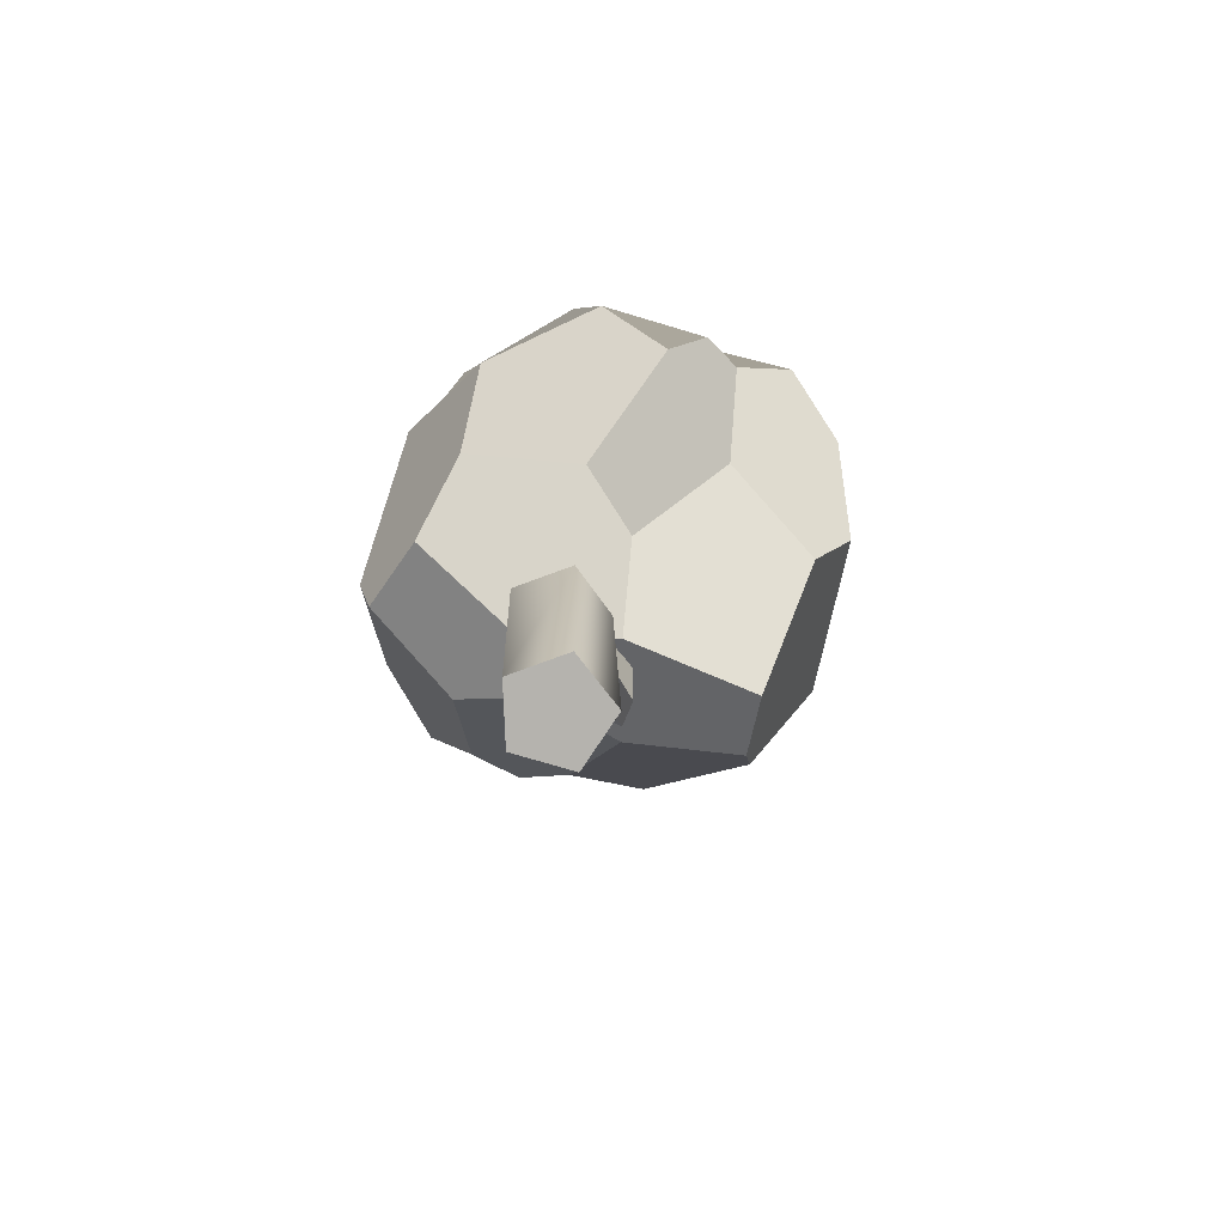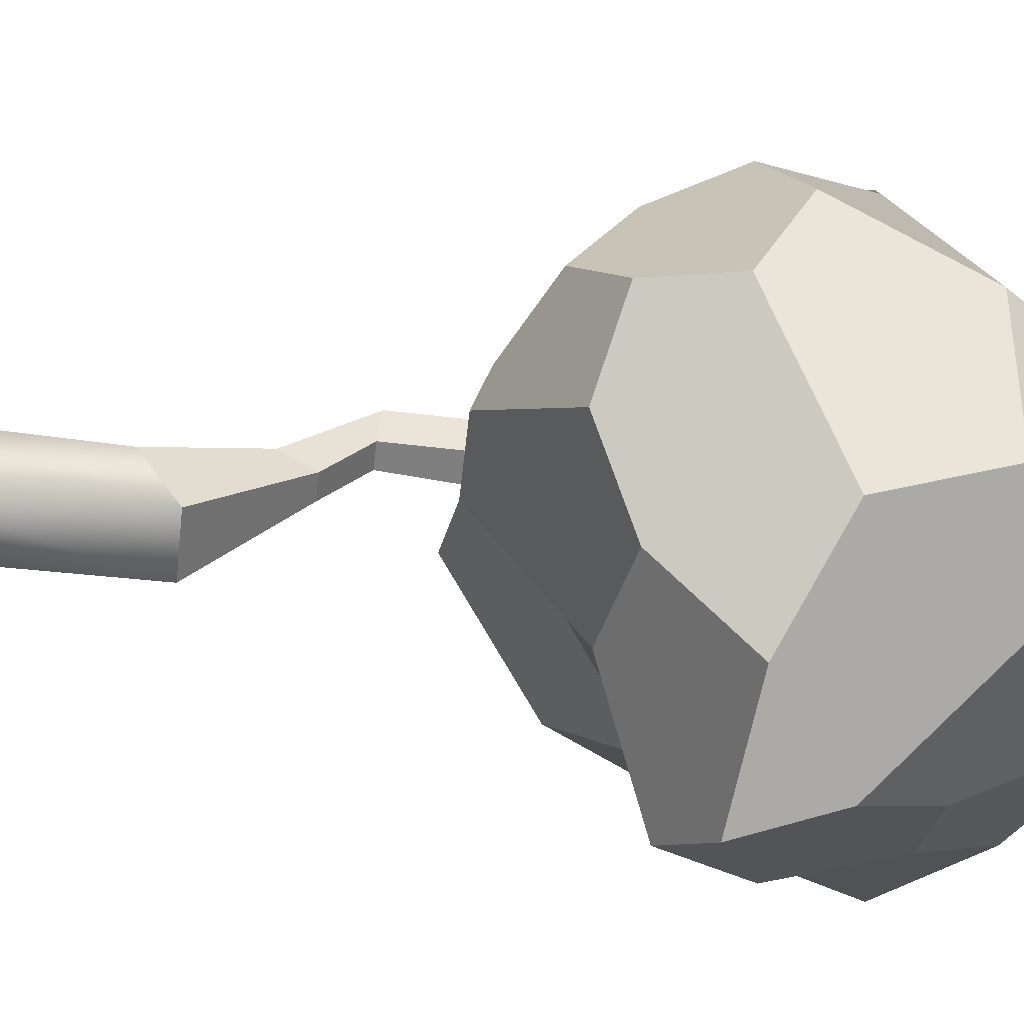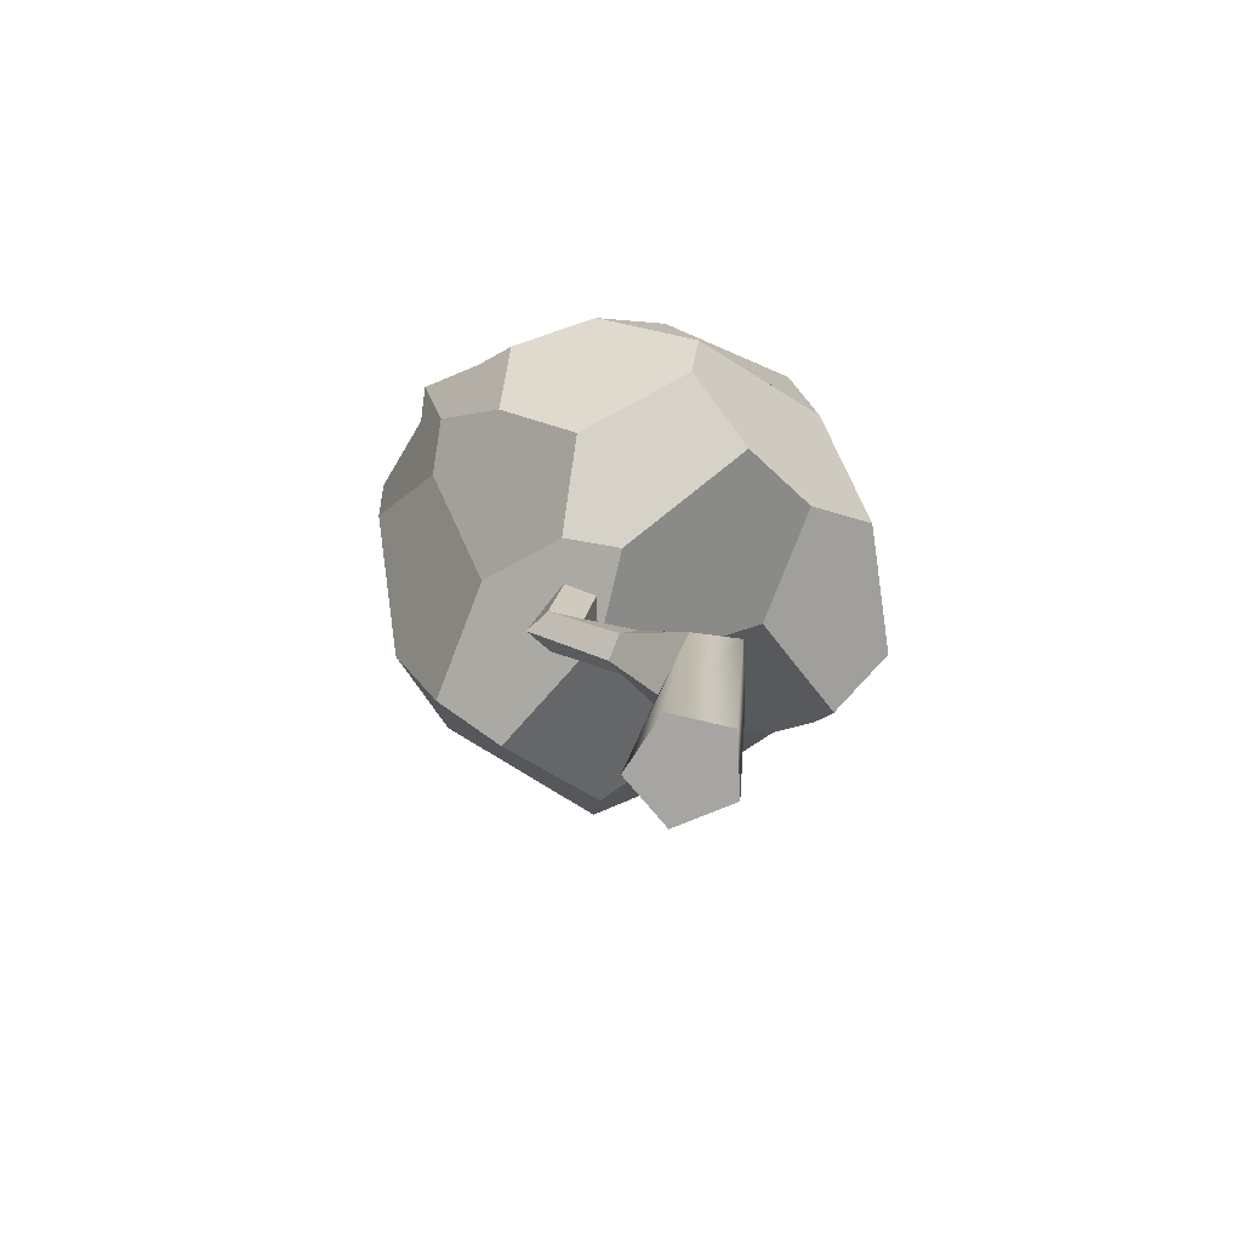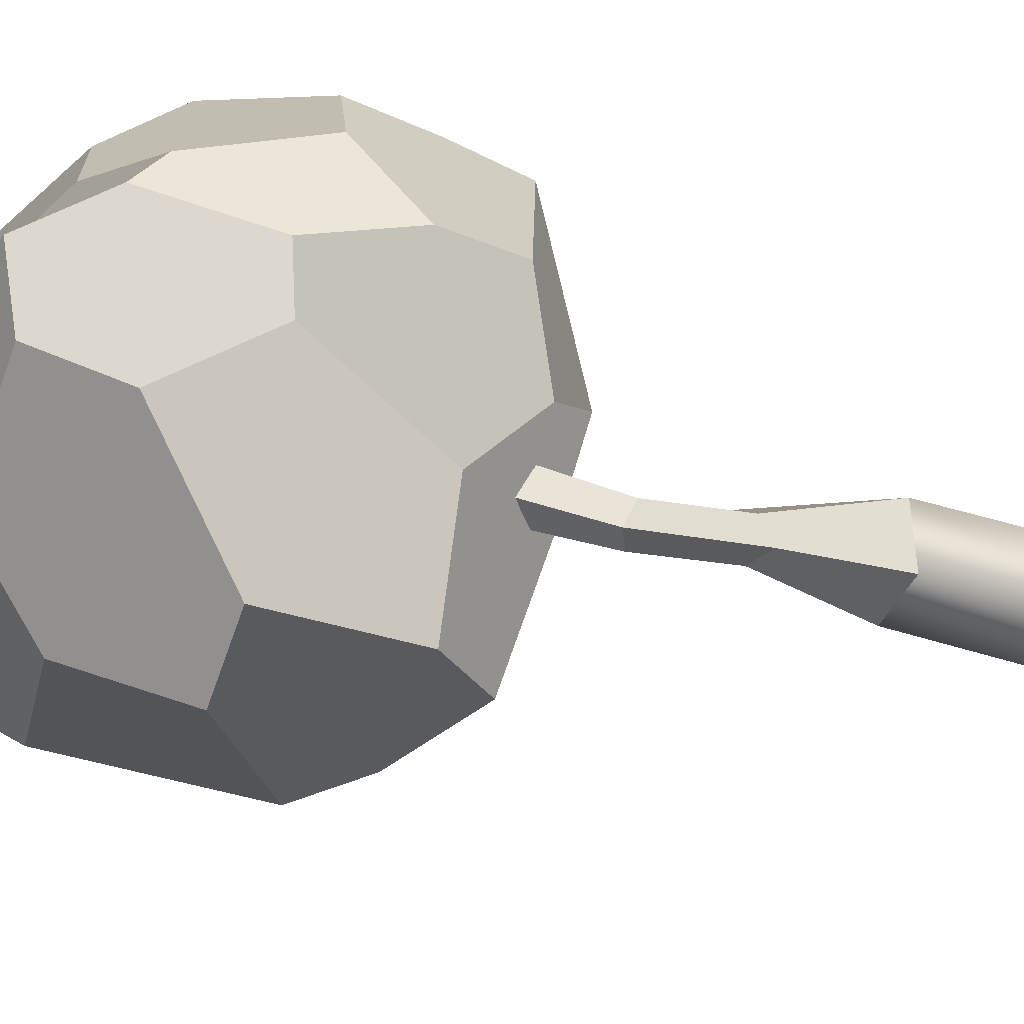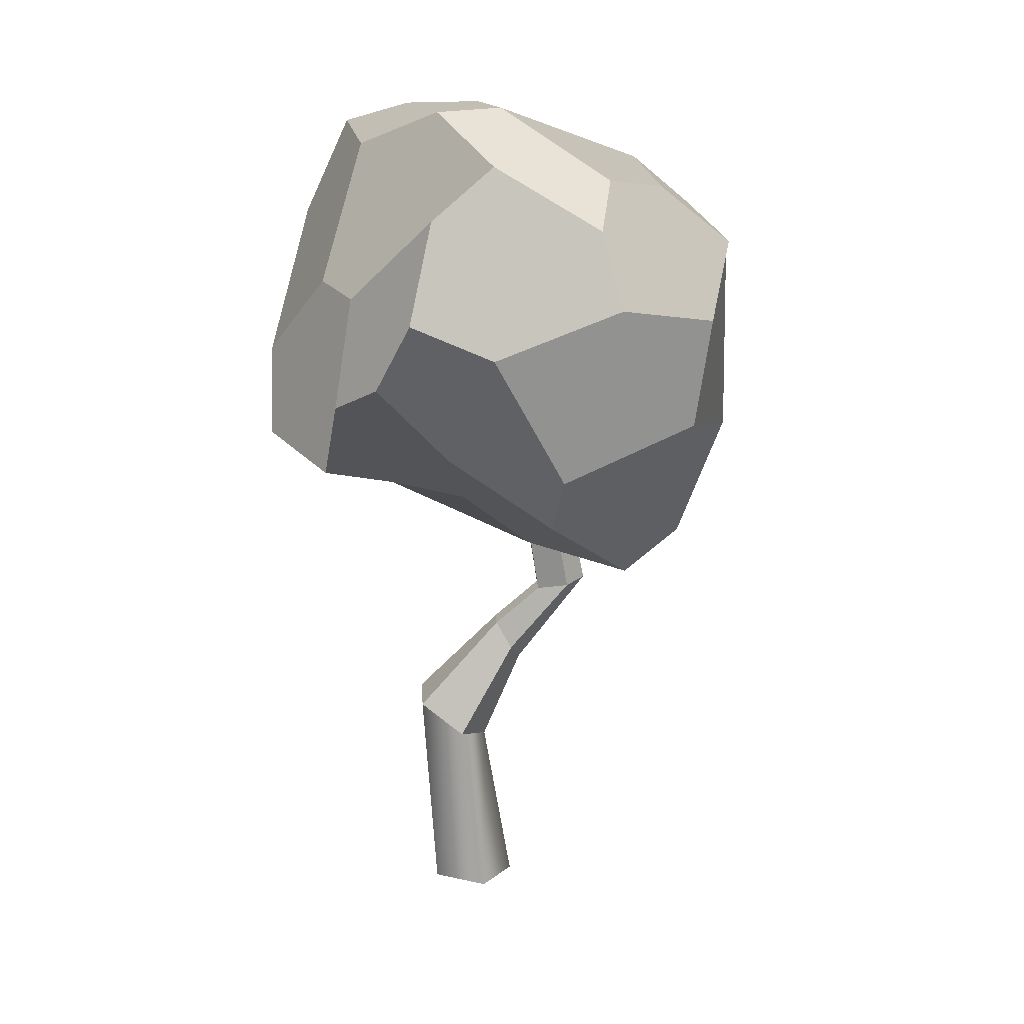
<metadata>
{"format":"obj","ext":"obj","renderer":"f3d","projection":"perspective","resolution":1024,"background":"white","views":[{"elev":-75.8,"azim":-17.8,"up":"+Z"},{"elev":-21.2,"azim":-97.5,"up":"+Y"},{"elev":-72.4,"azim":-125.6,"up":"+Z"},{"elev":59.7,"azim":106.7,"up":"+Y"},{"elev":18.1,"azim":48.3,"up":"+Z"}]}
</metadata>
<code>
o Cylinder002
v 0.1227 0.2374 0.1667
v -0.1359 0.2483 0.1837
v -0.1956 0.1563 1.067
v 0.04582 0.1249 0.9772
v -0.2252 0.005757 0.2062
v -0.2569 -0.0532 1.207
v -0.02165 -0.1551 0.2032
v -0.05339 -0.2141 1.204
v 0.1933 -0.01198 0.1788
v 0.1337 -0.104 1.062
v 0.208 0.2993 2.61
v 0.1524 0.2425 2.563
v 0.07477 0.1409 2.487
v 0.08233 0.1349 2.487
v 0.1646 0.2328 2.563
v 0.07005 0.2814 1.496
v 0.1637 0.2658 1.416
v 0.05043 0.2023 1.625
v 0.132 0.1379 1.624
v 0.202 0.1771 1.494
v 0.2523 0.5055 1.838
v 0.3746 0.5243 1.853
v 0.1864 0.3708 1.812
v 0.2679 0.3063 1.811
v 0.3842 0.4012 1.836
v 0.1973 0.4583 2.232
v 0.3272 0.4564 2.278
v 0.148 0.3343 2.156
v 0.2475 0.2557 2.154
v 0.3583 0.3311 2.23
f 4 3 16 17
f 3 6 18 16
f 6 8 19 18
f 8 10 20 19
f 10 4 17 20
f 17 16 21 22
f 16 18 23 21
f 18 19 24 23
f 19 20 25 24
f 20 17 22 25
f 22 21 26 27
f 21 23 28 26
f 23 24 29 28
f 24 25 30 29
f 25 22 27 30
f 1 2 3 4
f 2 5 6 3
f 5 7 8 6
f 7 9 10 8
f 9 1 4 10
f 9 7 5 2 1
f 27 26 12 11
f 26 28 13 12
f 28 29 14 13
f 29 30 15 14
f 30 27 11 15
f 11 12 13 14 15
o Hedra001
v 0.5066 -0.1556 4.319
v 0.9662 0.09809 4.013
v 0.8841 0.513 3.937
v 0.452 0.7635 4.008
v 0.2088 0.5478 4.07
v 0.1536 0.008544 4.307
v 0.35 1.235 3.736
v 0.1345 1.329 3.429
v -0.09871 1.193 3.388
v -0.1325 0.8607 3.739
v -0.3419 1.154 2.927
v -0.6371 0.9177 3.052
v -0.7174 0.5882 3.593
v -0.4943 0.5277 3.864
v -0.8466 -0.02048 3.59
v -0.7008 -0.3791 3.73
v -0.4738 -0.2932 4.185
v -0.369 0.001245 4.256
v -0.04002 -0.5421 4.139
v 0.396 -0.441 4.312
v -0.01709 -0.8024 3.528
v 0.2835 -0.8688 3.498
v 0.6854 -0.7208 3.885
v 0.84 -0.4901 4.119
v 0.7515 -0.9048 3.453
v 1.046 -0.6697 3.313
v 1.292 -0.1284 3.498
v 1.192 -0.1673 3.844
v 1.266 0.4823 3.361
v 1.042 0.8201 3.661
v 0.6691 1.215 3.578
v 0.6982 1.178 3.198
v 0.3138 1.114 2.869
v 0.1026 1.22 2.941
v 1.25 0.3928 2.871
v 1.075 0.7865 2.783
v 0.4707 -0.8802 3.106
v 0.5412 -0.5167 2.721
v 0.9954 -0.275 2.445
v 1.159 -0.3527 2.717
v 0.9181 0.2838 2.087
v 0.9631 0.5982 2.243
v 0.4381 0.731 2.329
v 0.04746 0.5899 2.16
v -0.3132 0.7724 2.337
v -0.1527 1.068 2.595
v 0.2816 0.2251 2.084
v -0.08127 0.3766 2.073
v 0.2928 -0.9787 3.007
v 0.1212 -0.9194 2.649
v -0.07116 -0.3698 2.447
v 0.2072 -0.144 2.387
v -0.5979 -0.2387 2.508
v -0.6711 0.1545 2.349
v -0.7777 0.5206 2.463
v -0.8536 0.5284 2.801
v -0.6315 -0.5837 2.861
v -0.8526 -0.1498 3.102
v -0.3068 -0.8977 3.178
v -0.2041 -0.9925 2.798
f 31 32 33 34 35 36
f 34 37 38 39 40 35
f 39 41 42 43 44 40
f 43 45 46 47 48 44
f 47 49 50 31 36 48
f 49 51 52 53 54 50
f 53 55 56 57 58 54
f 57 59 60 33 32 58
f 37 61 62 63 64 38
f 61 60 59 65 66 62
f 55 67 68 69 70 56
f 69 71 72 66 65 70
f 63 73 74 75 76 64
f 73 72 71 77 78 74
f 67 79 80 81 82 68
f 81 83 84 78 77 82
f 75 85 86 42 41 76
f 85 84 83 87 88 86
f 79 52 51 89 90 80
f 89 46 45 88 87 90
f 35 40 44 48 36
f 50 54 58 32 31
f 33 60 61 37 34
f 57 56 70 65 59
f 66 72 73 63 62
f 69 68 82 77 71
f 78 84 85 75 74
f 81 80 90 87 83
f 88 45 43 42 86
f 89 51 49 47 46
f 52 79 67 55 53
f 39 38 64 76 41

</code>
